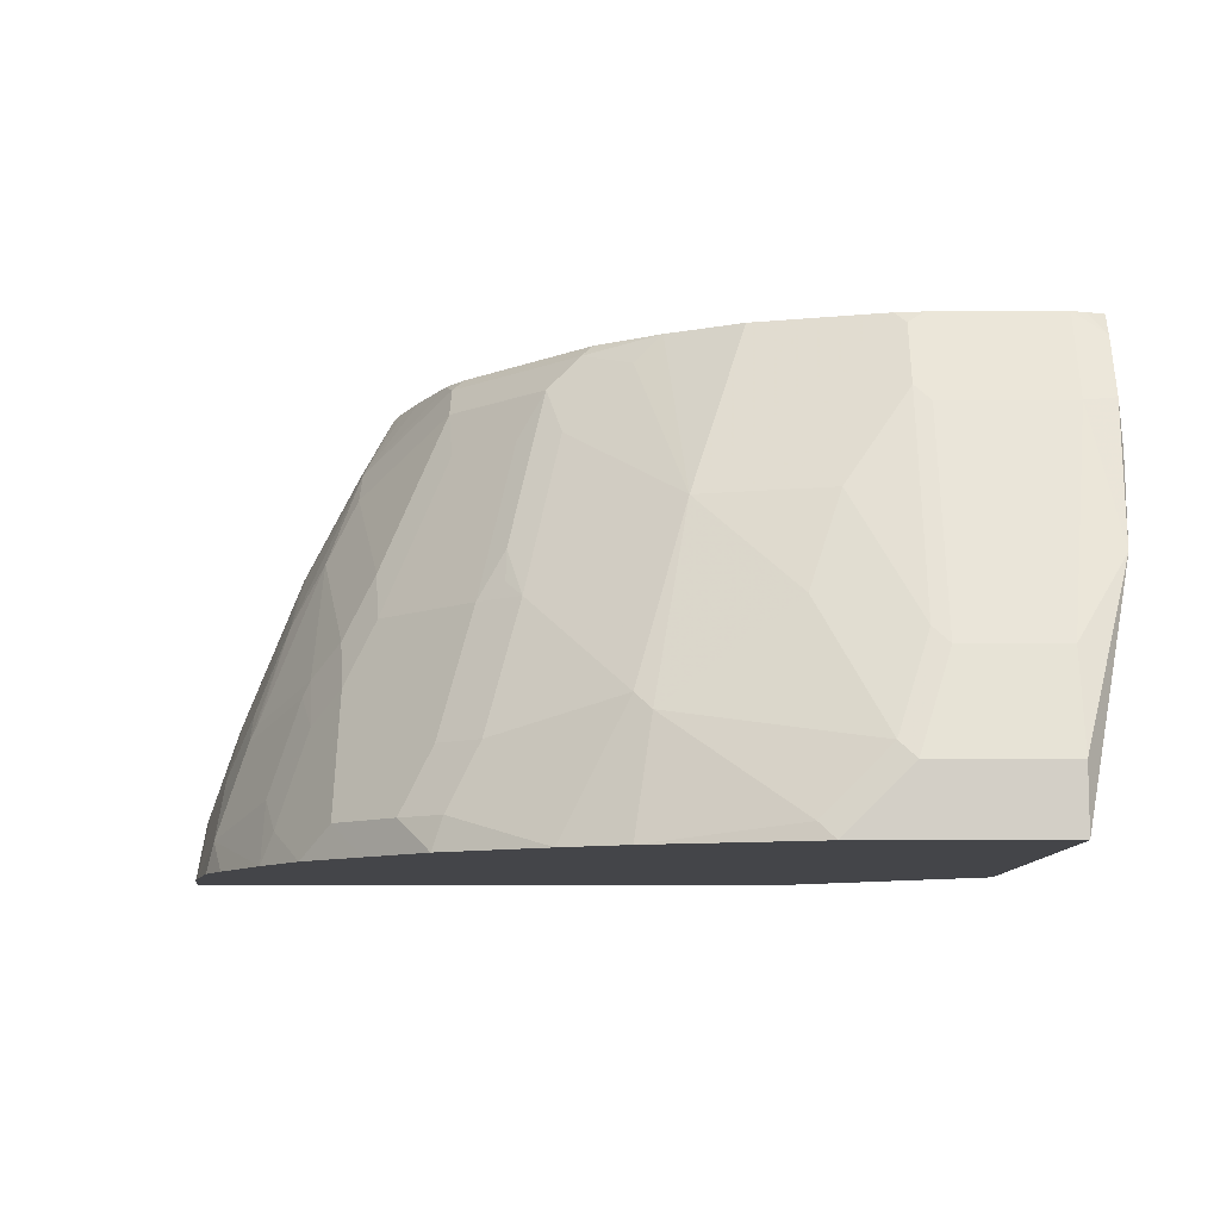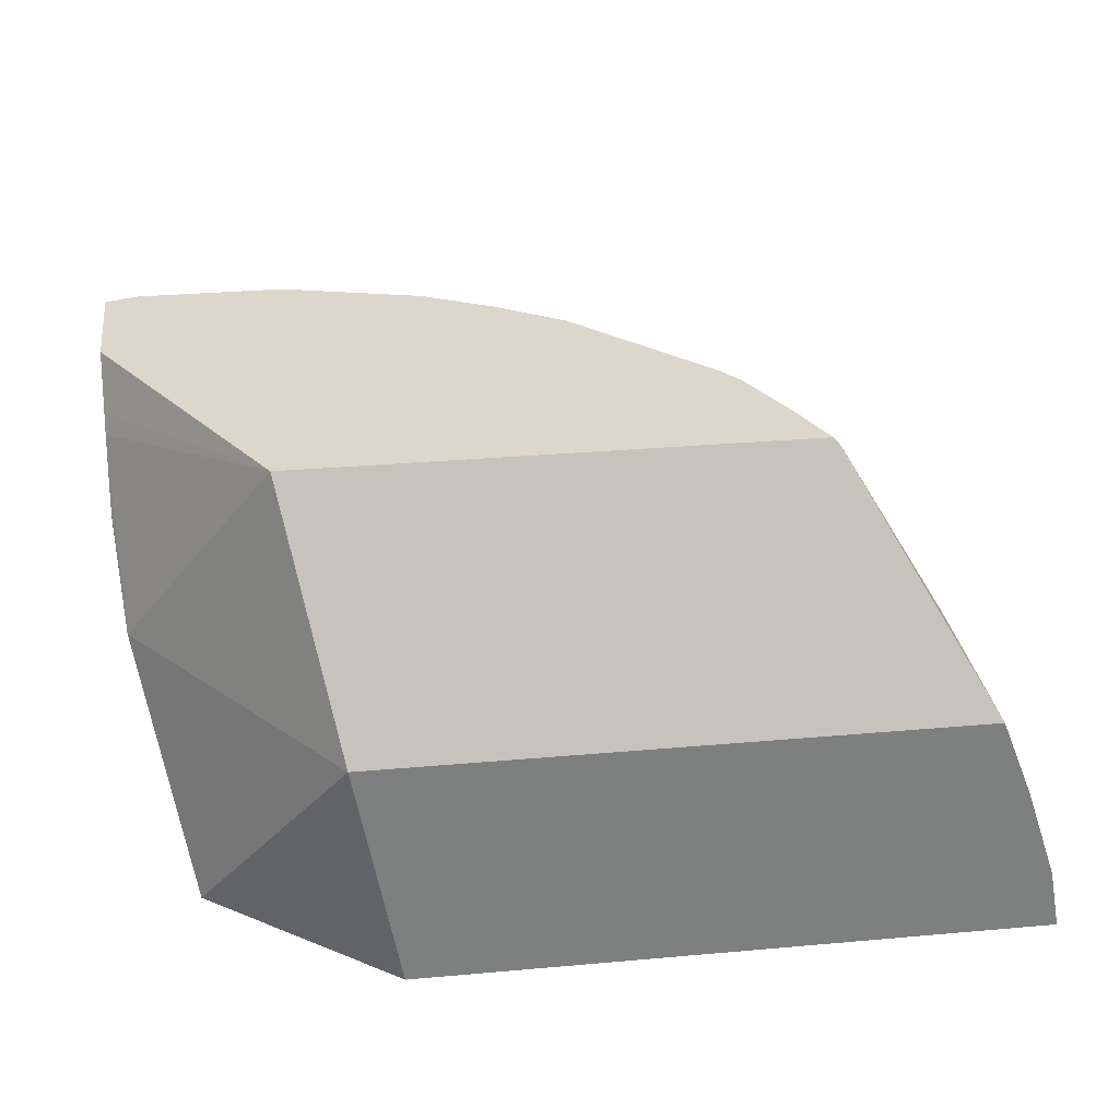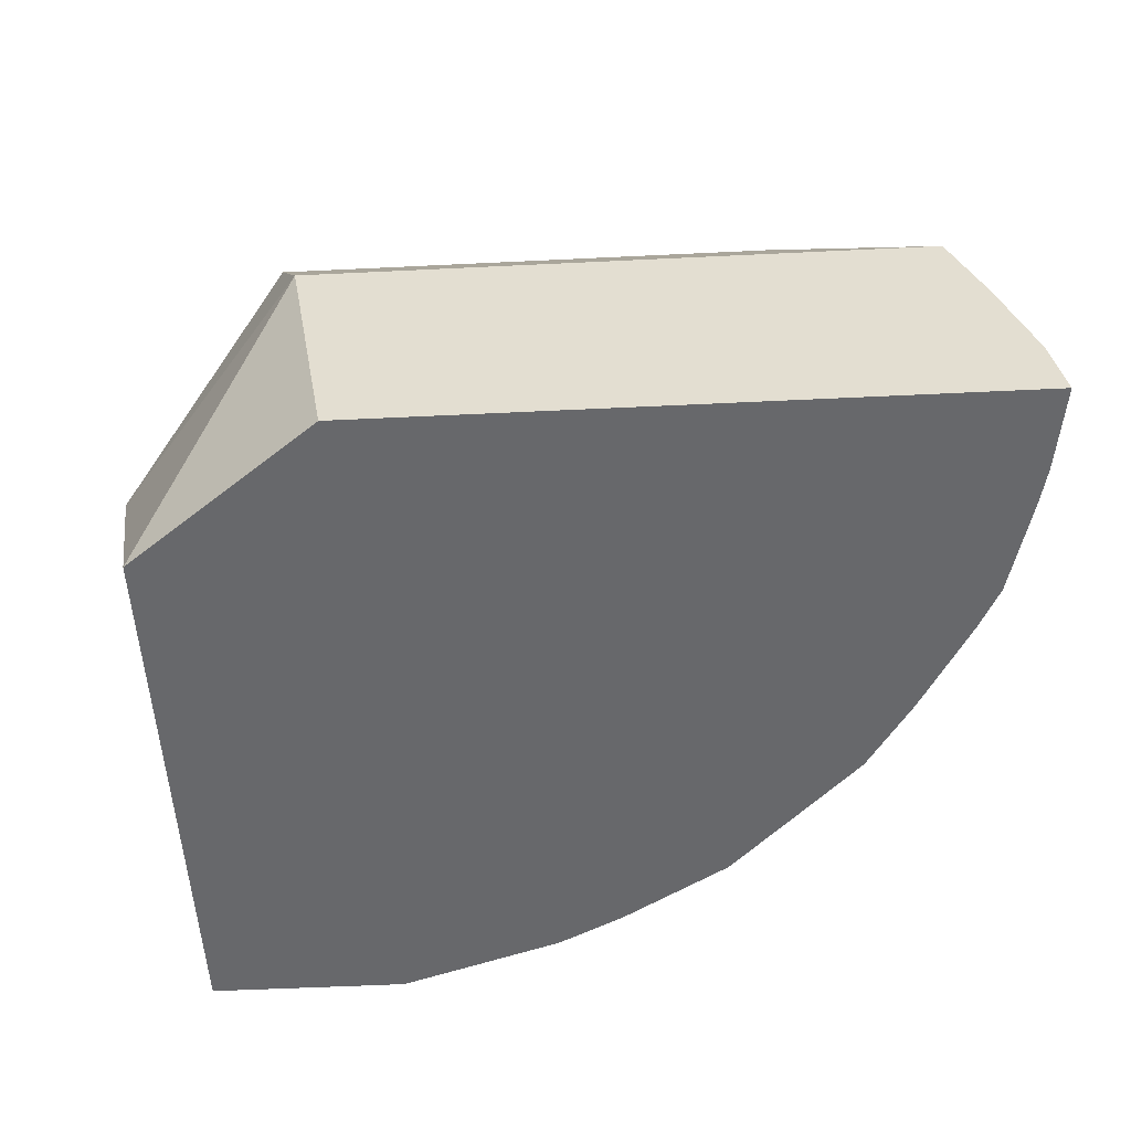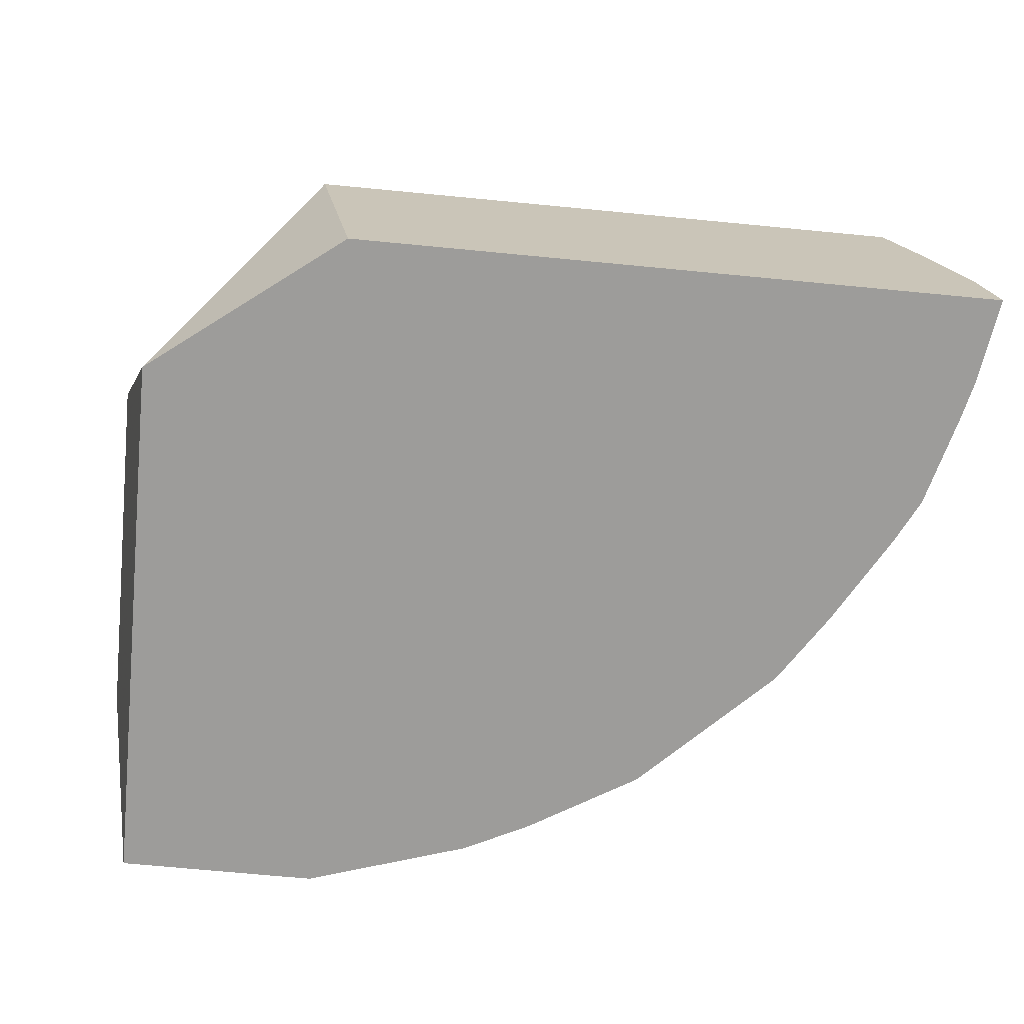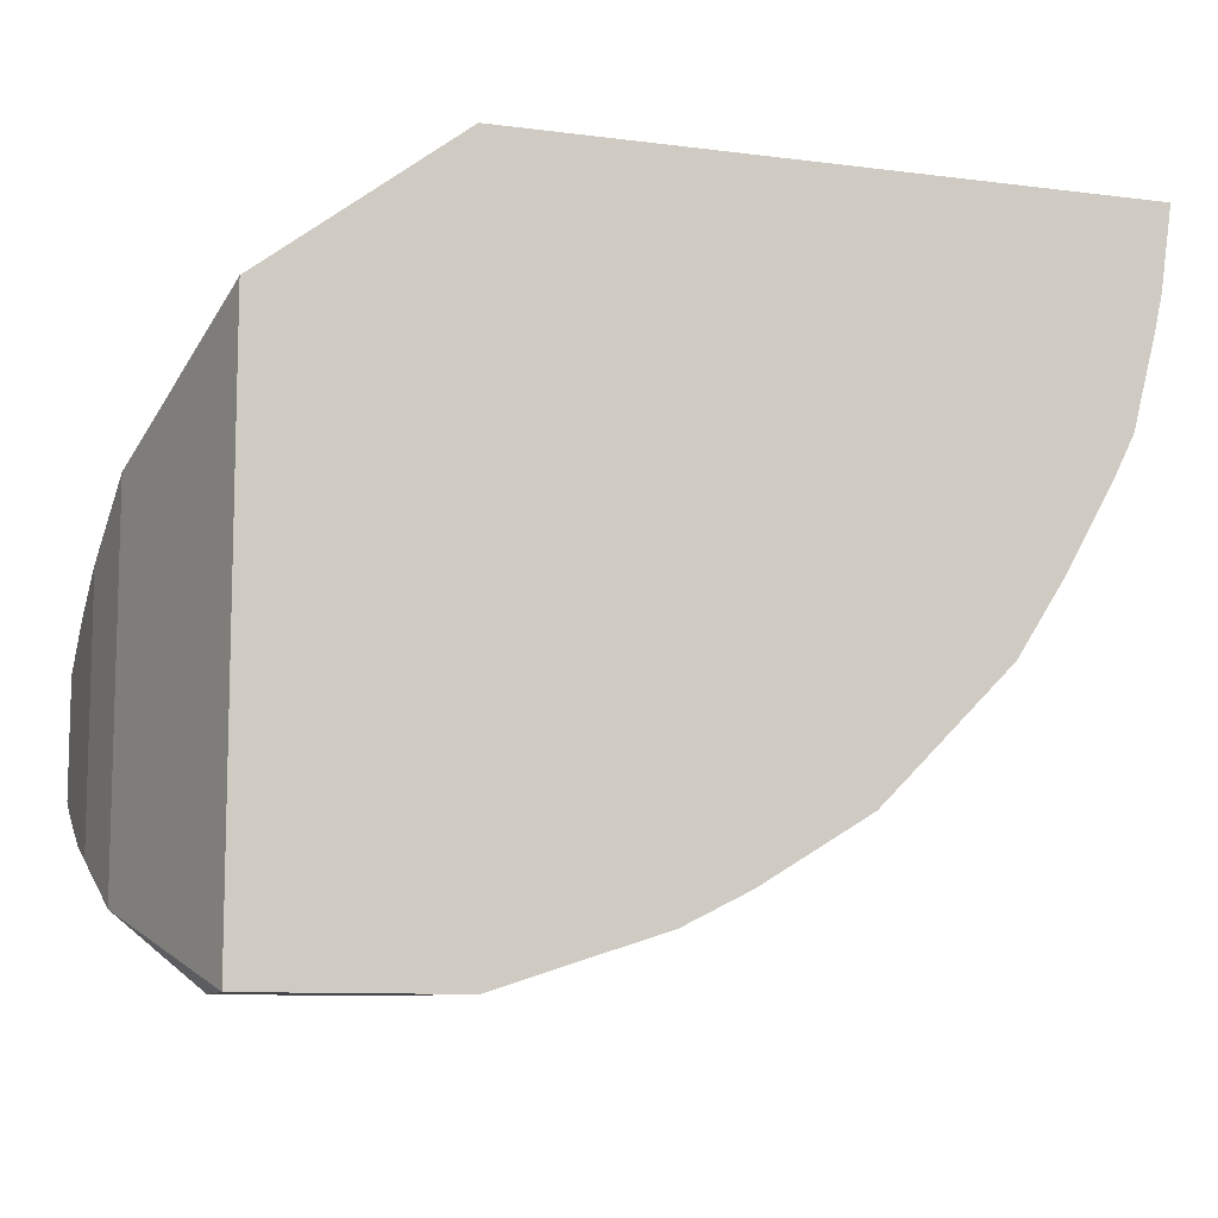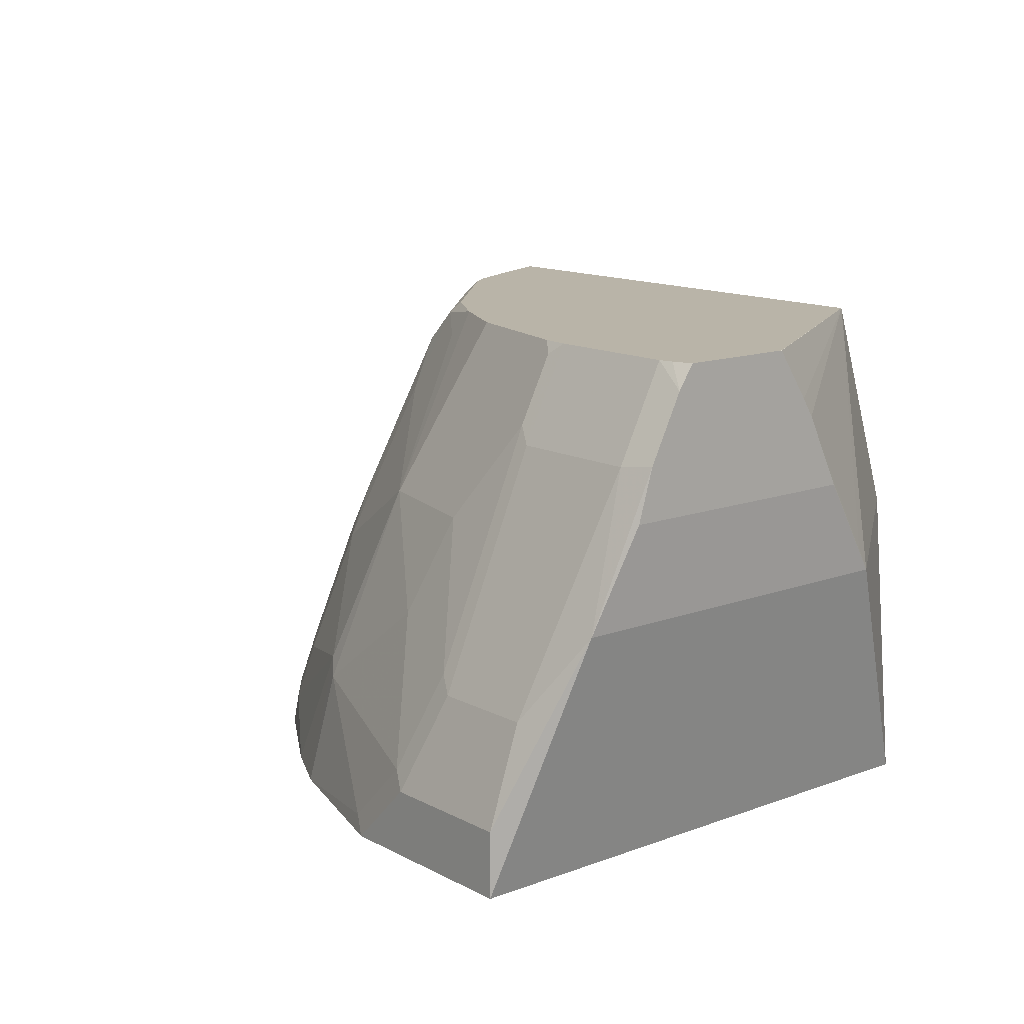
<metadata>
{"format":"obj","ext":"obj","renderer":"f3d","projection":"perspective","resolution":1024,"background":"white","views":[{"elev":-9.1,"azim":-179.4,"up":"+Y"},{"elev":30.8,"azim":-7.3,"up":"+Y"},{"elev":-52.5,"azim":3.0,"up":"+Y"},{"elev":-70.0,"azim":-5.5,"up":"+Y"},{"elev":-9.9,"azim":-18.4,"up":"+Z"},{"elev":13.2,"azim":-130.2,"up":"+Y"}]}
</metadata>
<code>
v 0.3013 -0.4127 -0.3407
v 0.4079 -0.4127 -0.2187
v 0.479 -0.4127 -0.00862
v 0.4521 -0.4127 -0.1377
v 0.4717 -0.4127 -0.05899
v 0.4717 -0.3735 -0.0197
v 0.4668 -0.3735 -0.04177
v 0.4668 -0.4127 -0.08115
v 0.4472 -0.3538 -0.1008
v 0.4472 -0.3931 -0.1401
v 0.4391 -0.4127 -0.1637
v 0.4079 -0.3735 -0.1991
v 0.4275 -0.3342 -0.1401
v 0.4275 -0.3145 -0.1204
v 0.4062 -0.2621 -0.1245
v 0.4226 -0.3244 -0.1426
v 0.3882 -0.3145 -0.1991
v 0.38 -0.3342 -0.2228
v 0.3833 -0.3047 -0.2015
v 0.3833 -0.2261 -0.1425
v 0.3636 -0.1671 -0.1229
v 0.4029 -0.2261 -0.08355
v 0.4079 -0.2359 -0.0811
v 0.4062 -0.2228 -0.06553
v 0.3669 -0.1638 -0.1048
v 0.368 -0.1594 -0.08868
v 0.3489 -0.1255 -0.08868
v 0.4067 -0.2208 -0.05831
v 0.4324 -0.264 -0.00862
v 0.3448 -0.1209 -0.08868
v 0.3292 -0.1209 -0.1234
v 0.344 -0.1278 -0.1032
v 0.3096 -0.1209 -0.1627
v 0.2978 -0.1209 -0.1784
v 0.3047 -0.1278 -0.1818
v 0.2192 -0.1209 -0.257
v 0.2261 -0.1278 -0.2605
v 0.3047 -0.1474 -0.2015
v 0.3636 -0.1867 -0.1425
v 0.344 -0.2457 -0.2212
v 0.3636 -0.285 -0.2211
v 0.3603 -0.3145 -0.2424
v 0.3407 -0.2752 -0.2424
v 0.3014 -0.1769 -0.2228
v 0.2457 -0.1474 -0.2605
v 0.2621 -0.1769 -0.2621
v 0.2653 -0.2457 -0.2998
v 0.2817 -0.2752 -0.3014
v 0.3014 -0.3538 -0.3211
v 0.2555 -0.2752 -0.3219
v 0.2752 -0.3538 -0.3415
v 0.3211 -0.3931 -0.3211
v 0.3603 -0.3931 -0.2817
v 0.38 -0.4127 -0.262
v 0.3407 -0.4127 -0.3014
v 0.3997 -0.3931 -0.2228
v 0.2948 -0.3931 -0.3415
v 0.1966 -0.3342 -0.3808
v 0.236 -0.4127 -0.3806
v 0.1967 -0.4127 -0.4004
v 0.09847 -0.4127 -0.4324
v 0.1081 -0.403 -0.4275
v 0.1868 -0.344 -0.3882
v 0.06885 -0.3637 -0.4275
v 0.05899 -0.3735 -0.4325
v 0.07866 -0.4127 -0.4325
v -0.02204 -0.4127 -0.4325
v -0.02204 -0.4127 -0.09762
v -0.0539 -0.264 -0.1629
v -0.0539 -0.264 -0.3875
v -0.02204 -0.3735 -0.4325
v -0.02204 -0.3145 -0.4128
v -0.03931 -0.1769 -0.3538
v 0.03932 -0.3145 -0.4128
v 0.04918 -0.3047 -0.4079
v 0.0885 -0.2261 -0.3686
v 0.04916 -0.1671 -0.3489
v 0.03935 -0.1769 -0.3538
v 0.04916 -0.1278 -0.3293
v 0.03935 -0.1209 -0.3258
v 0.05603 -0.1209 -0.3241
v -0.03931 -0.1209 -0.3258
v -0.05885 -0.1352 -0.3293
v -0.04746 -0.1209 -0.3238
v -0.05885 -0.1209 -0.3198
v -0.05885 -0.1743 -0.3488
v -0.05885 -0.2051 -0.3581
v -0.05885 -0.2051 -0.2011
v -0.05885 -0.1507 -0.2293
v -0.05885 -0.162 -0.2223
v 0.03742 -0.1209 -0.08868
v -0.0539 -0.249 -0.1704
v -0.05885 -0.2013 -0.2027
v 0.06821 -0.264 -0.00862
v -0.05871 -0.1209 -0.2491
v -0.05885 -0.121 -0.2491
v -0.05885 -0.1209 -0.2499
v 0.1799 -0.1209 -0.2818
v 0.1347 -0.1209 -0.3044
v 0.1671 -0.2261 -0.3489
v 0.1081 -0.285 -0.3882
v 0.2359 -0.1769 -0.2826
v 0.1965 -0.1376 -0.2826
v 0.2653 -0.2654 -0.3096
v 0.4717 -0.3735 -0.00862
v 0.4521 -0.3145 -0.00862
v 0.4521 -0.3145 -0.0197
v 0.4296 -0.264 -0.02953
v 0.4275 -0.2752 -0.06144
v 0.4472 -0.3145 -0.04177
v 0.4521 -0.3538 -0.07866
v 0.09401 -0.4127 -0.00862
f 95 91 85
f 91 30 85
f 91 94 30
f 91 69 94
f 92 91 90
f 93 90 88
f 92 90 93
f 92 93 69
f 92 69 91
f 93 88 69
f 95 96 91
f 89 85 87
f 97 85 96
f 97 95 85
f 96 85 89
f 96 89 91
f 86 87 85
f 98 85 30
f 99 85 98
f 81 85 99
f 82 85 81
f 81 99 100
f 90 91 89
f 97 96 95
f 81 100 76
f 78 73 82
f 88 89 87
f 81 76 77
f 72 73 74
f 72 74 65
f 75 65 74
f 75 64 65
f 75 76 64
f 75 77 76
f 75 74 77
f 78 77 74
f 78 79 77
f 80 79 78
f 80 81 79
f 80 82 81
f 80 78 82
f 78 74 73
f 82 73 83
f 84 82 83
f 84 85 82
f 84 83 85
f 83 86 85
f 83 73 86
f 70 86 73
f 70 87 86
f 70 69 87
f 88 87 69
f 90 89 88
f 81 77 79
f 106 29 105
f 101 64 76
f 107 109 24
f 110 109 107
f 110 9 109
f 110 107 9
f 107 111 9
f 107 6 111
f 107 106 6
f 106 105 6
f 105 3 6
f 111 6 7
f 111 7 9
f 107 24 108
f 109 9 14
f 23 24 109
f 23 14 15
f 14 9 10
f 108 24 28
f 108 28 29
f 26 28 24
f 112 3 94
f 112 68 3
f 112 94 68
f 94 69 68
f 72 70 73
f 23 109 14
f 101 76 100
f 107 108 29
f 105 29 3
f 101 63 64
f 101 100 63
f 63 100 58
f 63 58 60
f 50 58 100
f 50 51 58
f 102 50 100
f 102 45 50
f 102 37 45
f 102 100 37
f 103 37 100
f 107 29 106
f 103 98 37
f 100 99 98
f 36 37 98
f 36 98 34
f 34 98 30
f 37 38 45
f 47 50 45
f 104 50 47
f 104 48 50
f 104 47 48
f 29 30 94
f 29 94 3
f 103 100 98
f 71 70 72
f 18 12 56
f 71 65 67
f 22 24 23
f 22 21 24
f 25 24 21
f 25 26 24
f 27 26 25
f 27 28 26
f 27 29 28
f 27 30 29
f 27 31 30
f 32 31 27
f 32 21 31
f 22 15 21
f 32 27 21
f 31 21 33
f 31 33 30
f 33 34 30
f 35 34 33
f 35 36 34
f 35 37 36
f 35 38 37
f 35 21 38
f 35 33 21
f 39 38 21
f 39 40 38
f 27 25 21
f 39 41 40
f 15 20 21
f 16 19 20
f 71 72 65
f 2 3 1
f 4 3 2
f 5 3 4
f 5 6 3
f 5 7 6
f 8 7 5
f 8 9 7
f 8 10 9
f 8 4 10
f 8 5 4
f 16 20 15
f 11 10 4
f 11 4 2
f 12 10 2
f 13 10 12
f 13 14 10
f 13 15 14
f 13 16 15
f 13 17 16
f 13 12 17
f 17 12 18
f 17 18 19
f 16 17 19
f 11 2 10
f 39 20 41
f 22 23 15
f 41 20 19
f 12 2 56
f 19 18 42
f 57 52 1
f 57 51 52
f 57 58 51
f 59 58 57
f 59 60 58
f 59 1 60
f 59 57 1
f 62 60 61
f 62 63 60
f 18 56 42
f 62 64 63
f 62 61 65
f 66 65 61
f 66 67 65
f 66 61 67
f 61 1 67
f 1 3 67
f 68 67 3
f 69 67 68
f 70 67 69
f 39 21 20
f 71 67 70
f 62 65 64
f 54 42 56
f 60 1 61
f 41 42 43
f 41 19 42
f 54 56 2
f 41 43 40
f 40 43 38
f 44 38 43
f 44 45 38
f 46 45 44
f 46 47 45
f 46 48 47
f 44 43 48
f 49 48 43
f 49 50 48
f 46 44 48
f 49 52 51
f 54 2 1
f 49 51 50
f 55 1 52
f 55 52 53
f 55 53 54
f 55 54 1
f 43 42 53
f 43 53 52
f 49 43 52
f 54 53 42

</code>
